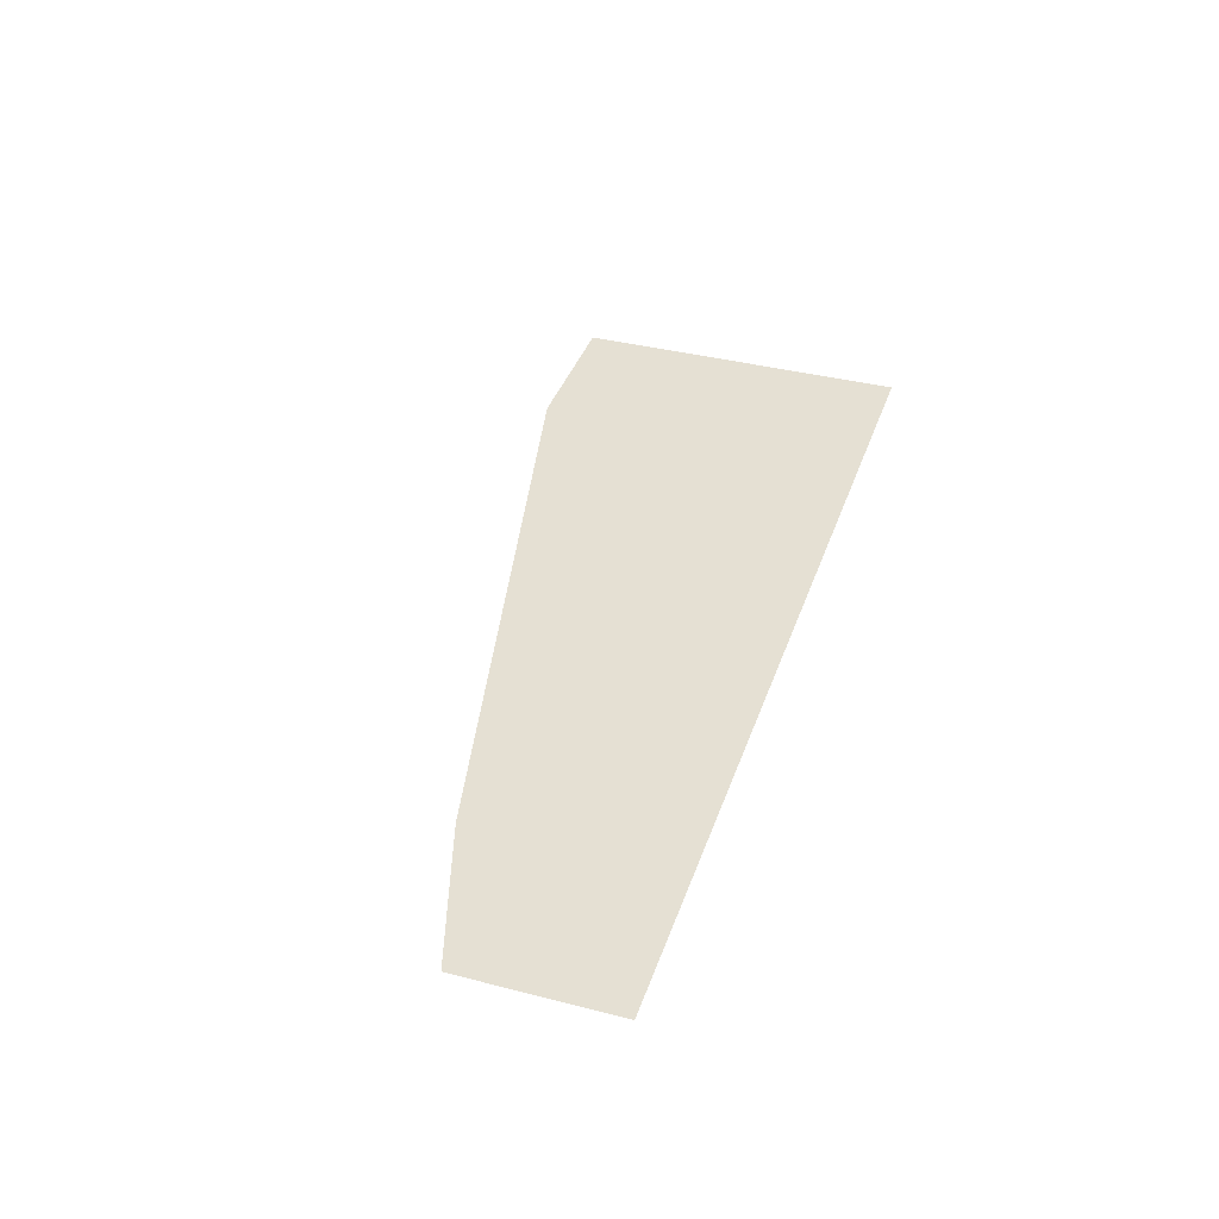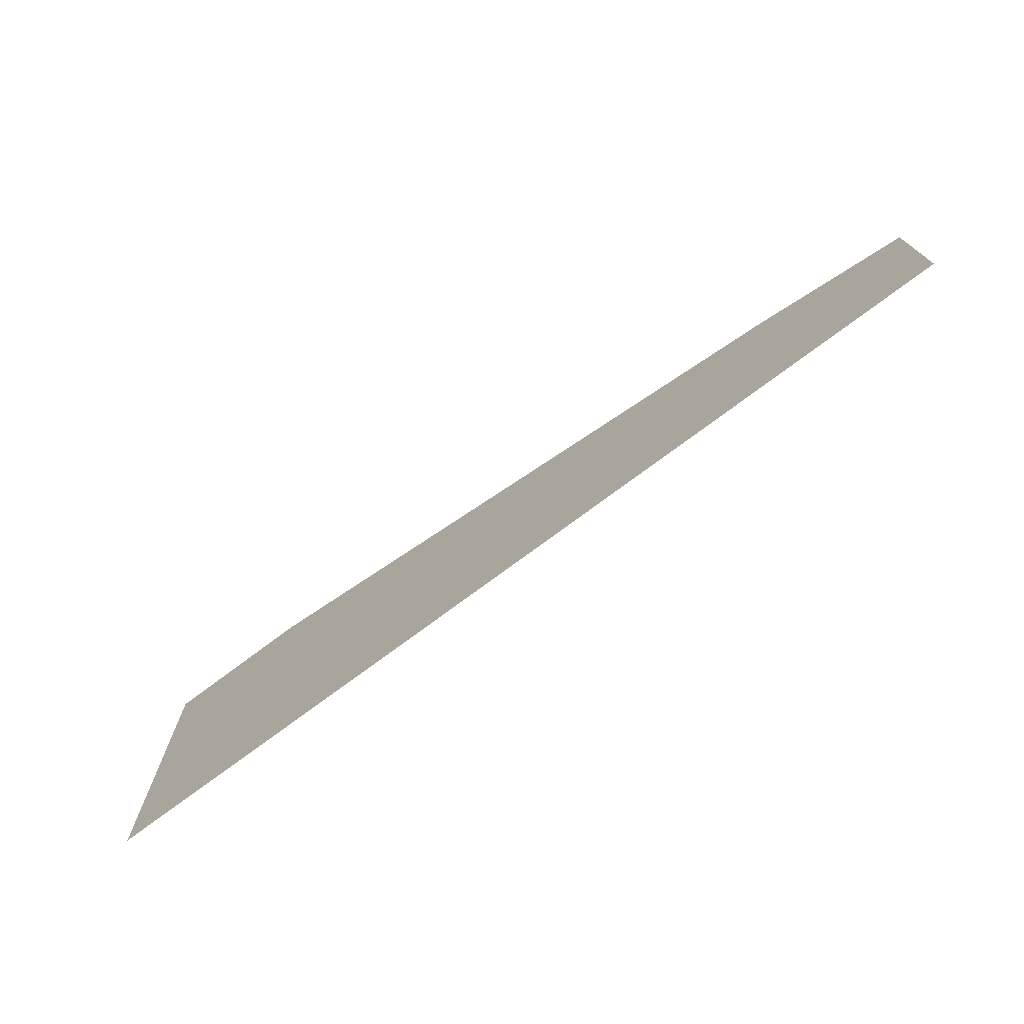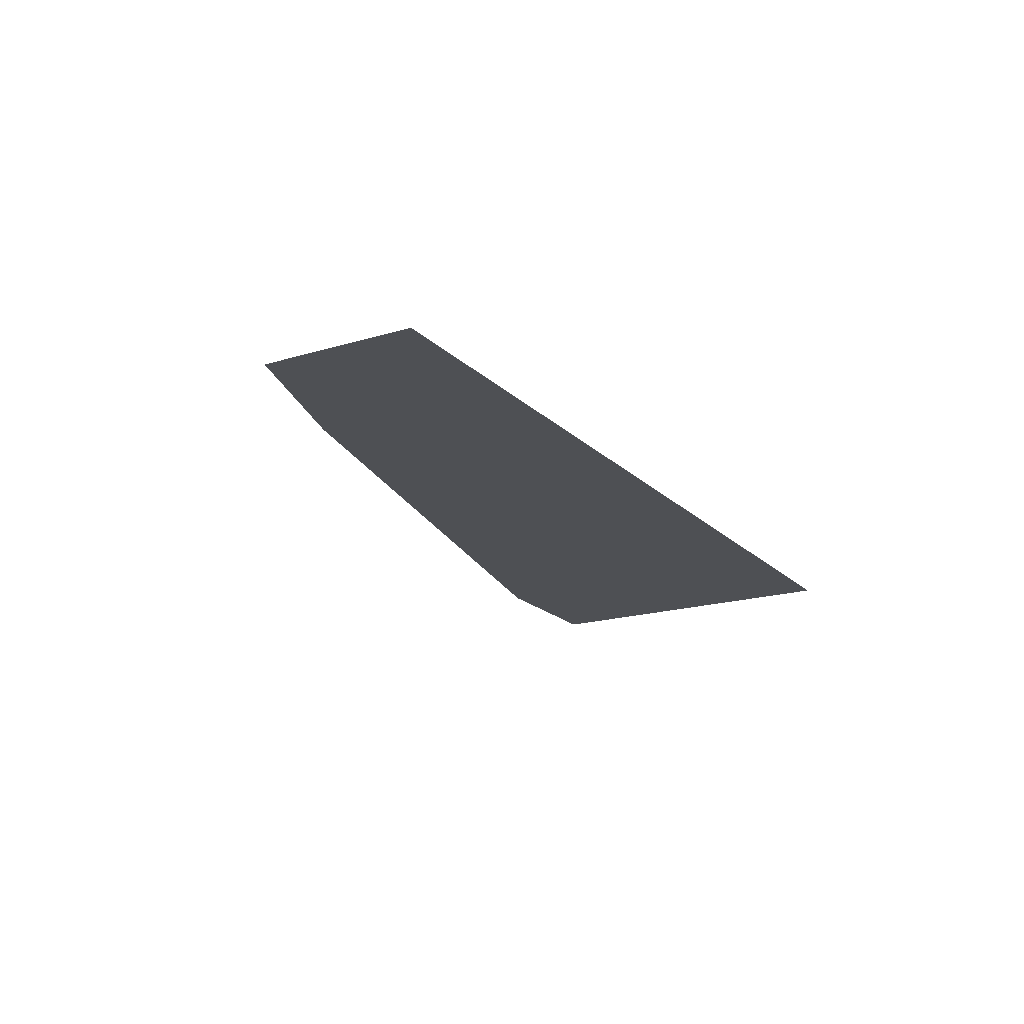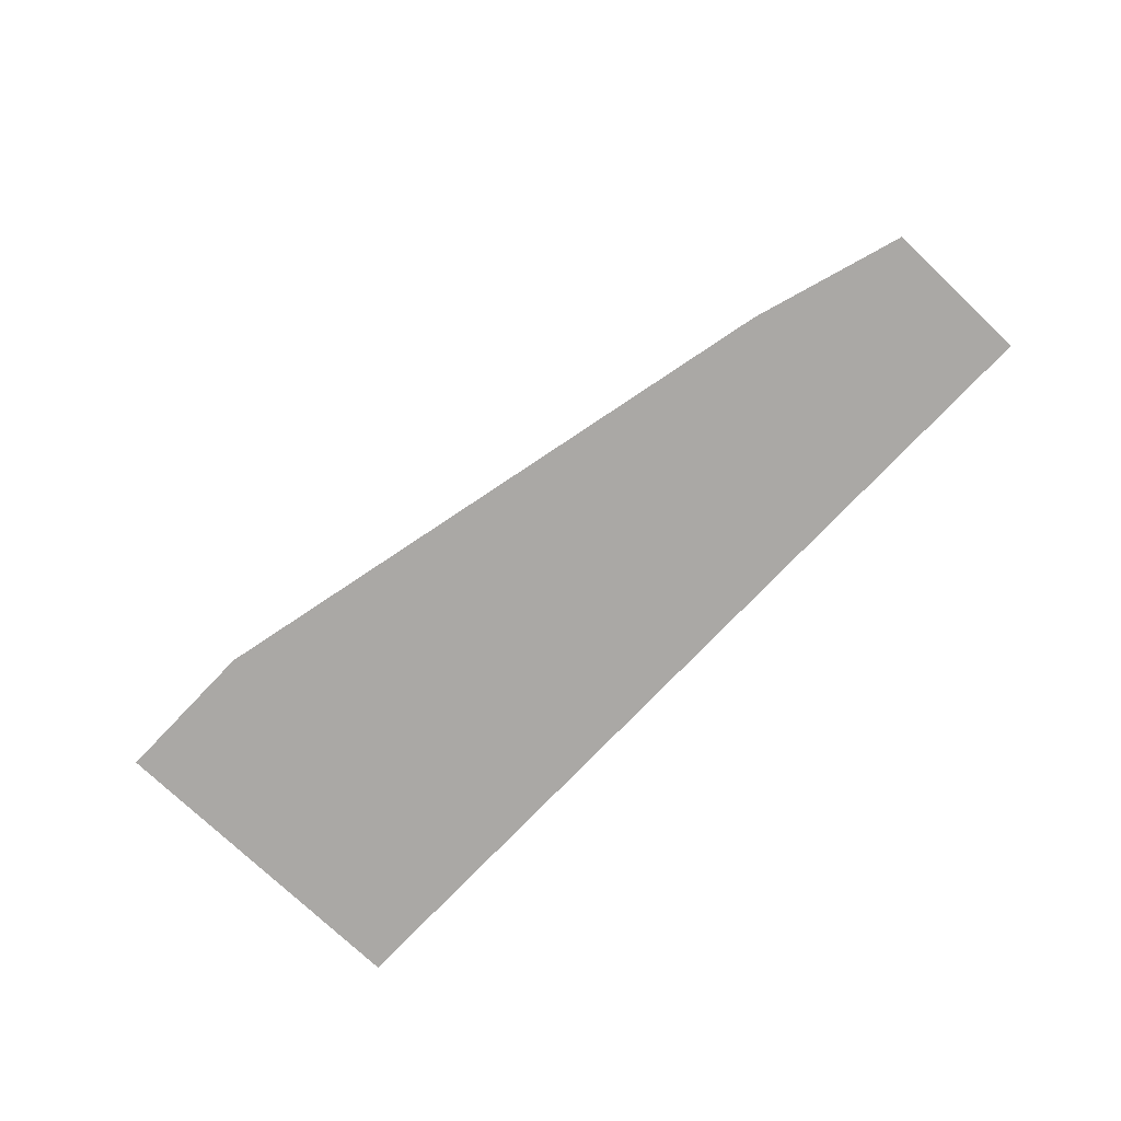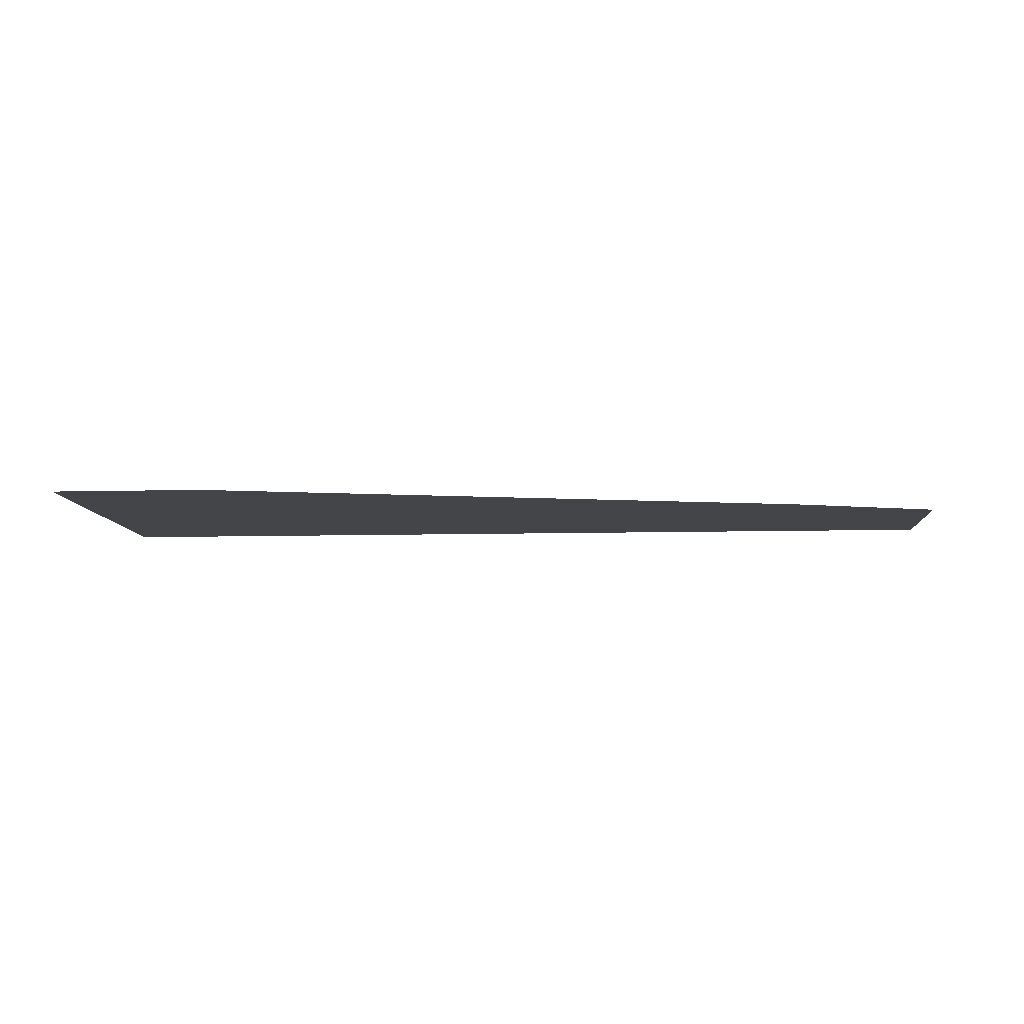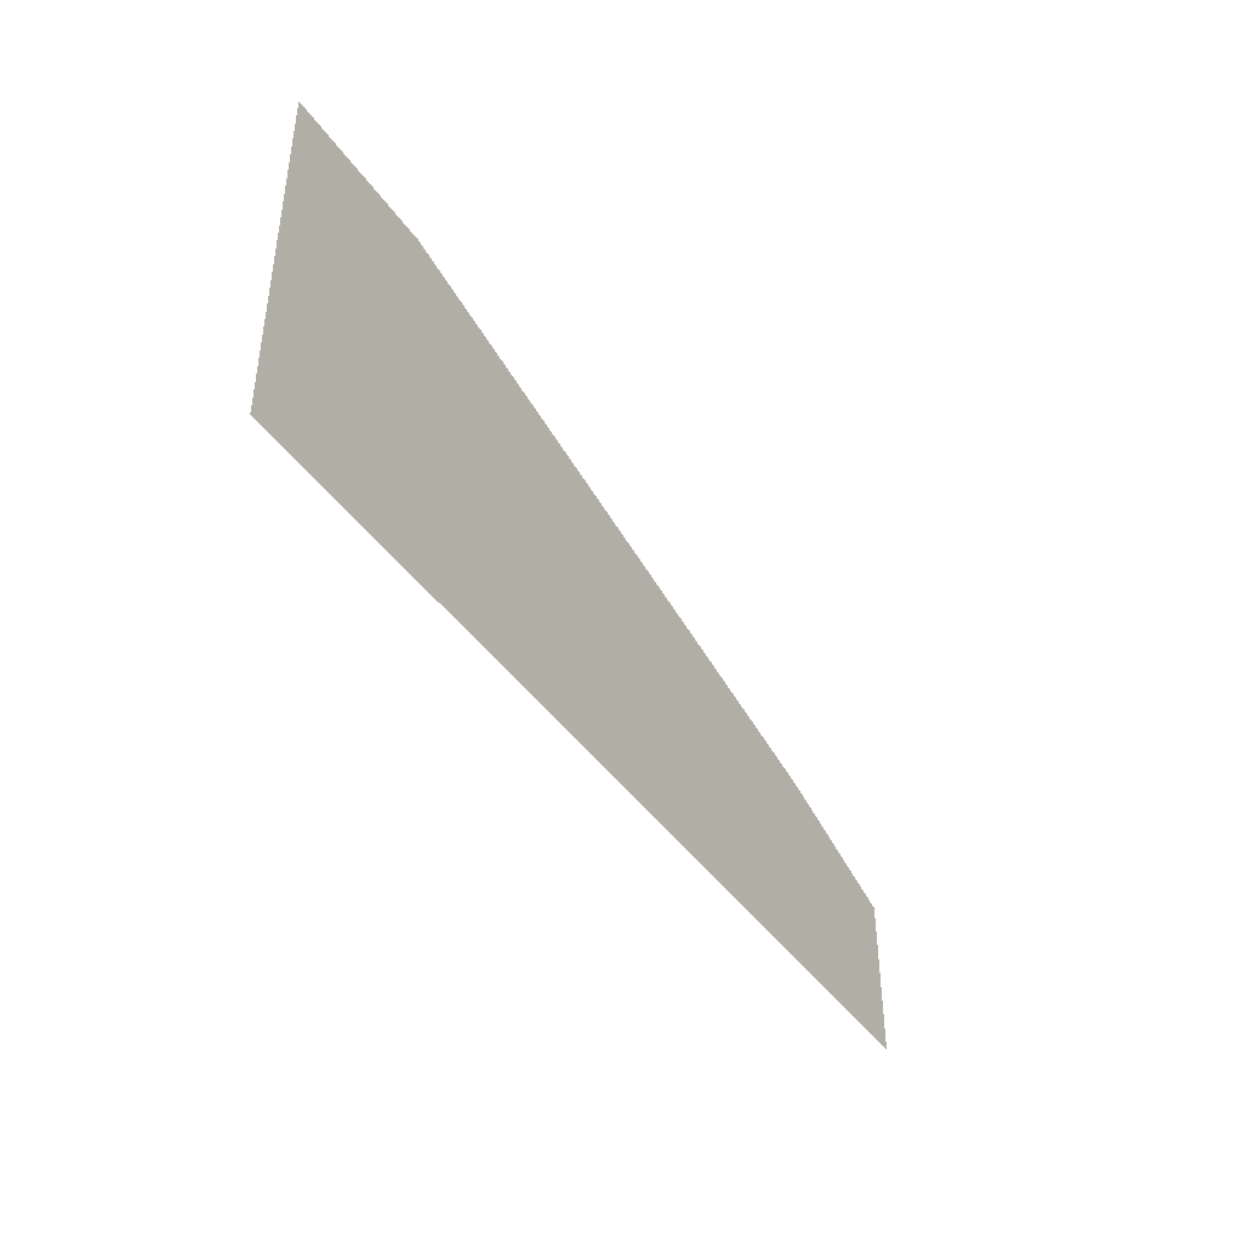
<metadata>
{"format":"obj","ext":"obj","renderer":"f3d","projection":"perspective","resolution":1024,"background":"white","views":[{"elev":38.2,"azim":-72.0,"up":"+Z"},{"elev":-73.2,"azim":-143.0,"up":"+Y"},{"elev":-18.6,"azim":-59.9,"up":"+Z"},{"elev":-75.1,"azim":-133.6,"up":"+Z"},{"elev":-8.8,"azim":-176.0,"up":"+Z"},{"elev":-41.5,"azim":121.4,"up":"+Y"}]}
</metadata>
<code>
v -1.5 0 0
v 1.5 0 0
v 2.5 0.2581 0
v 3.5 1.204 0
v 3.5 -1 0
v 2.5 1.204 0
v -1.5 0.3132 0
v -2.5 0 0
v -2.5 -1 0
f 7 8 9 5 4 6 3 2 1

</code>
